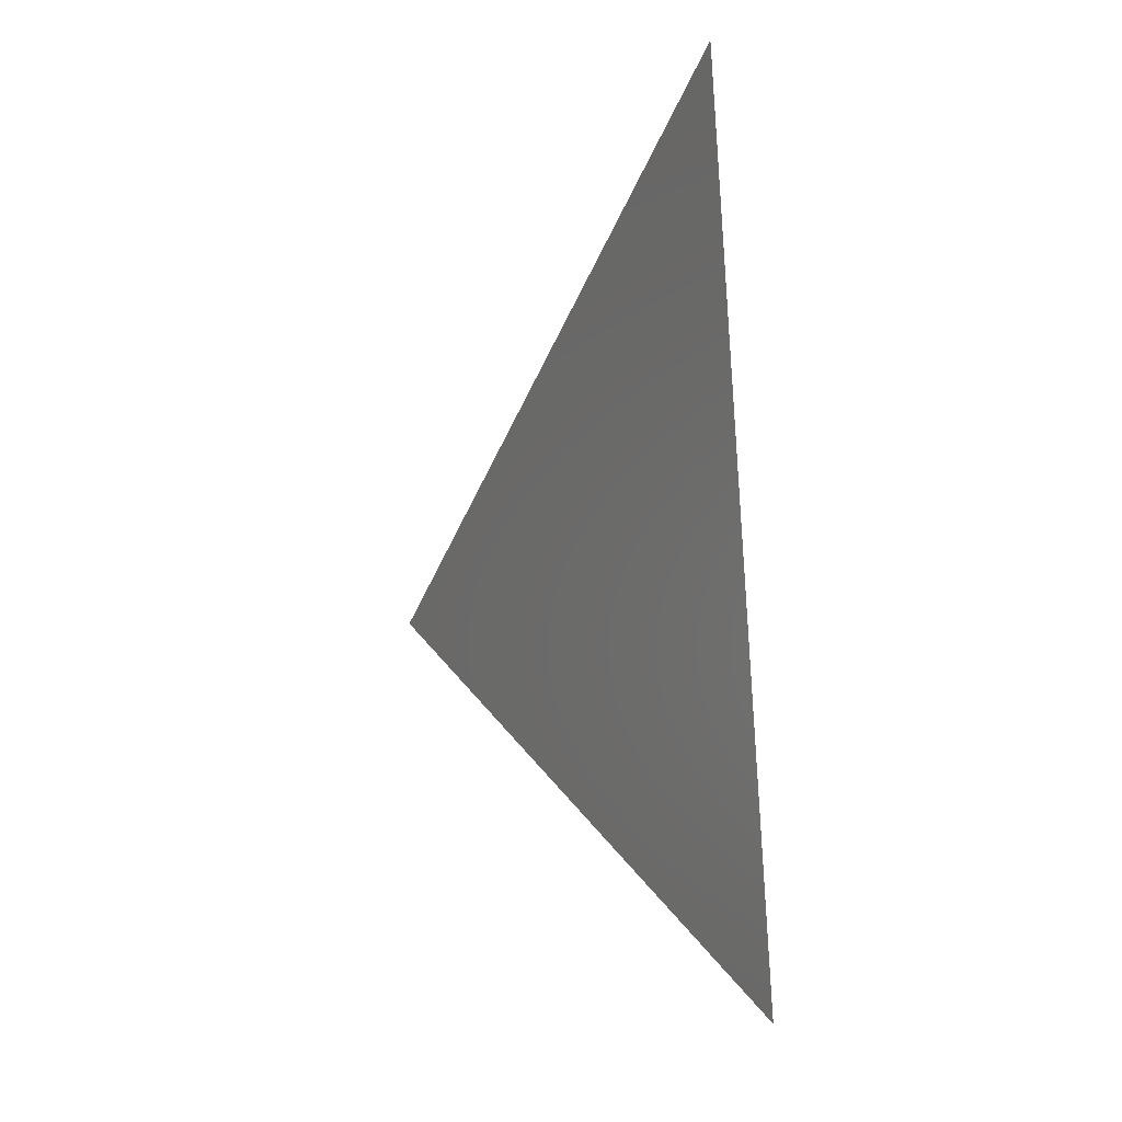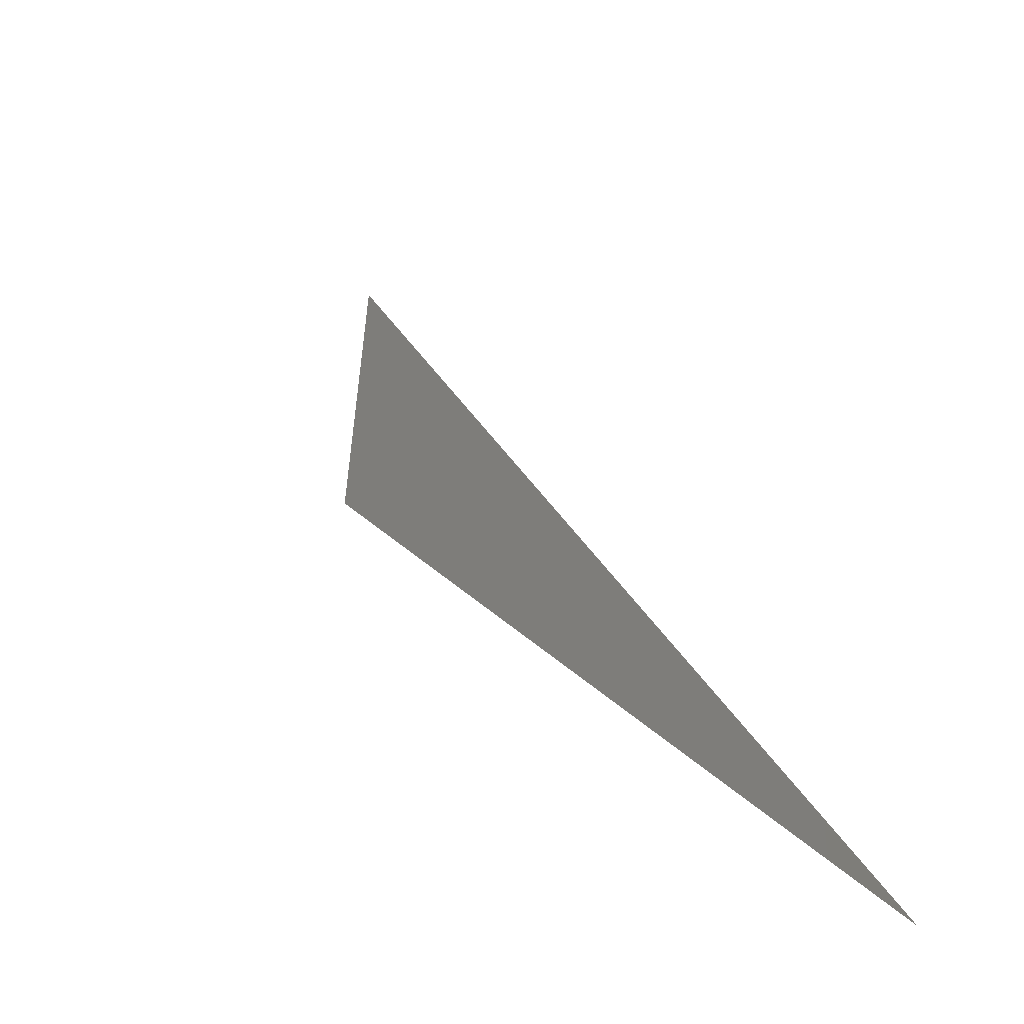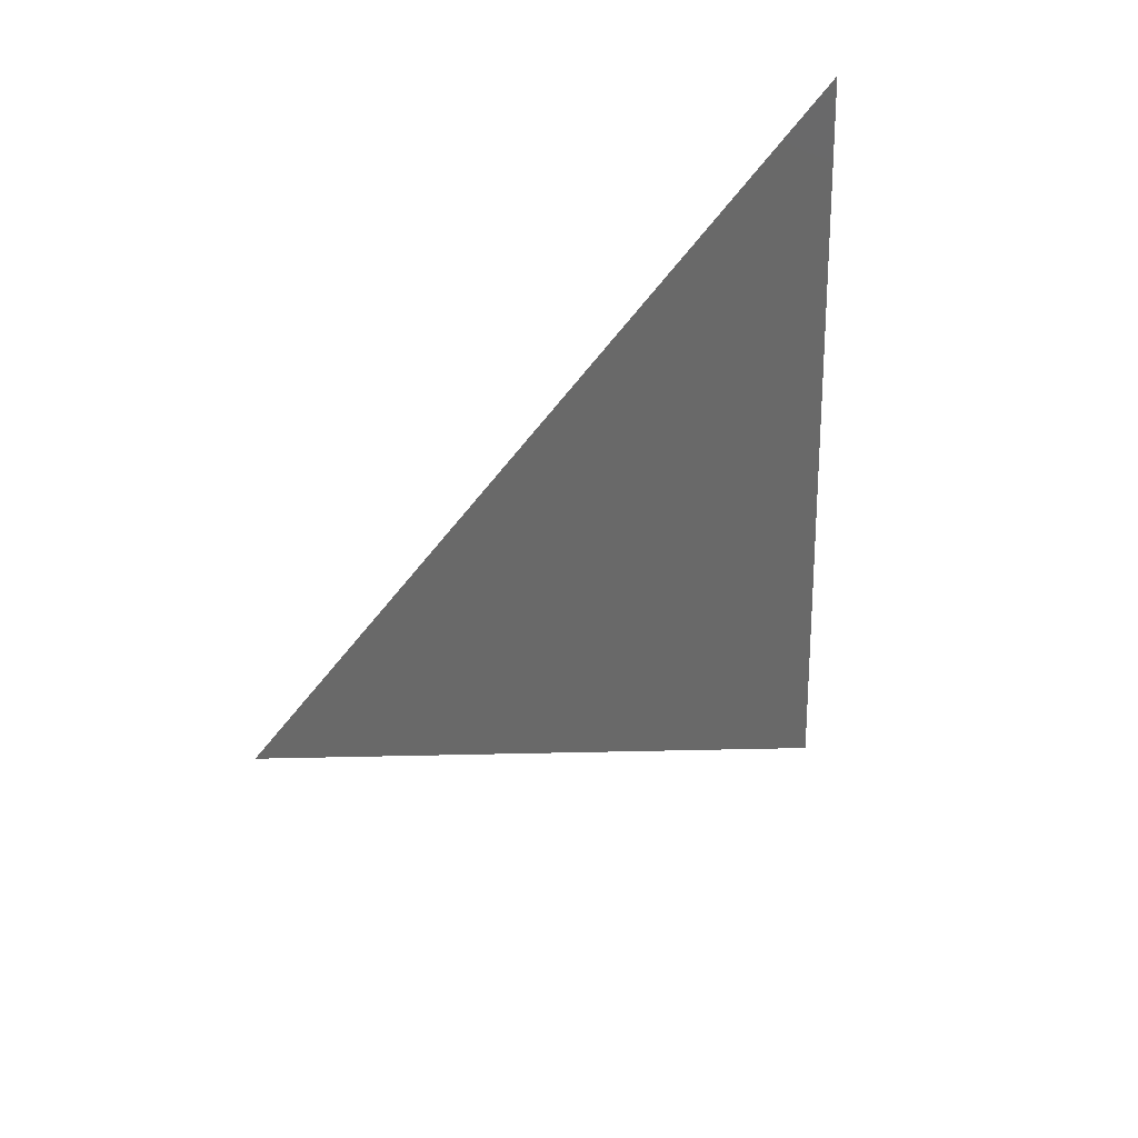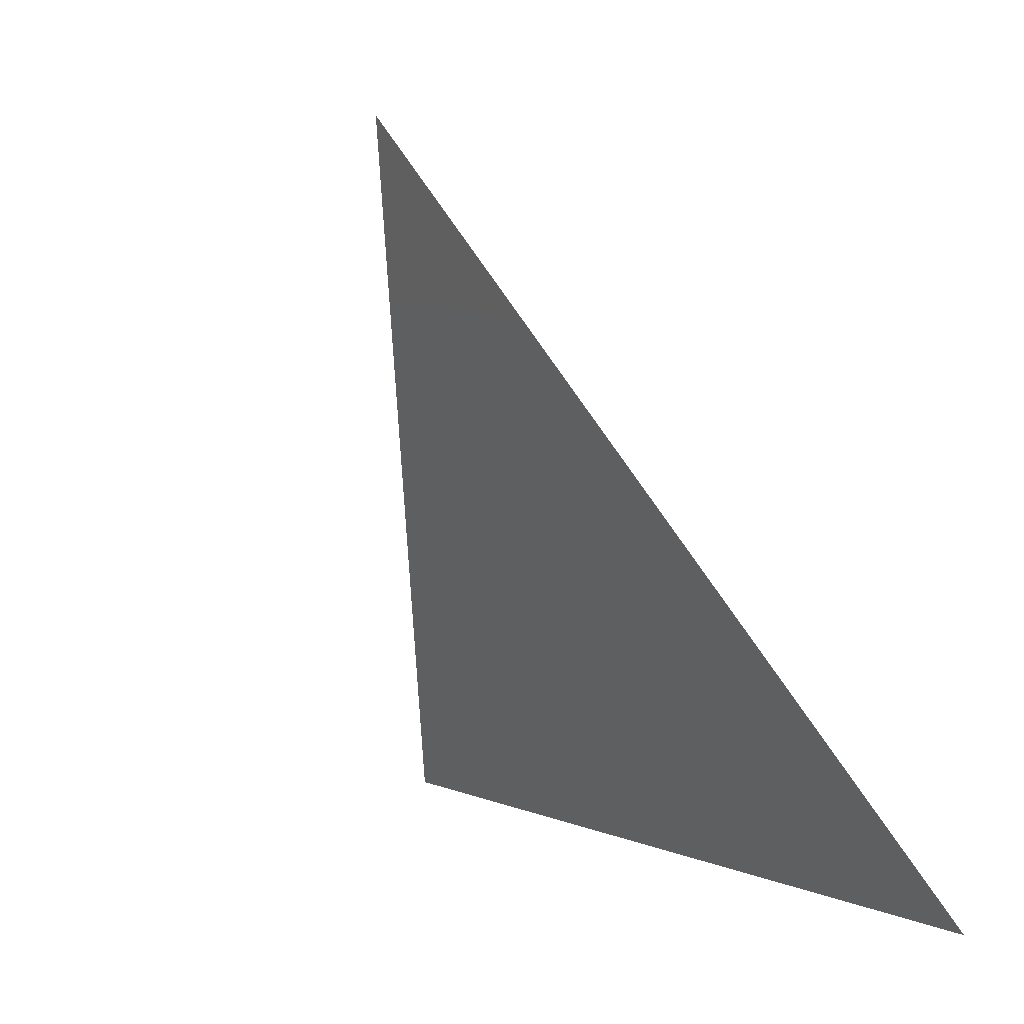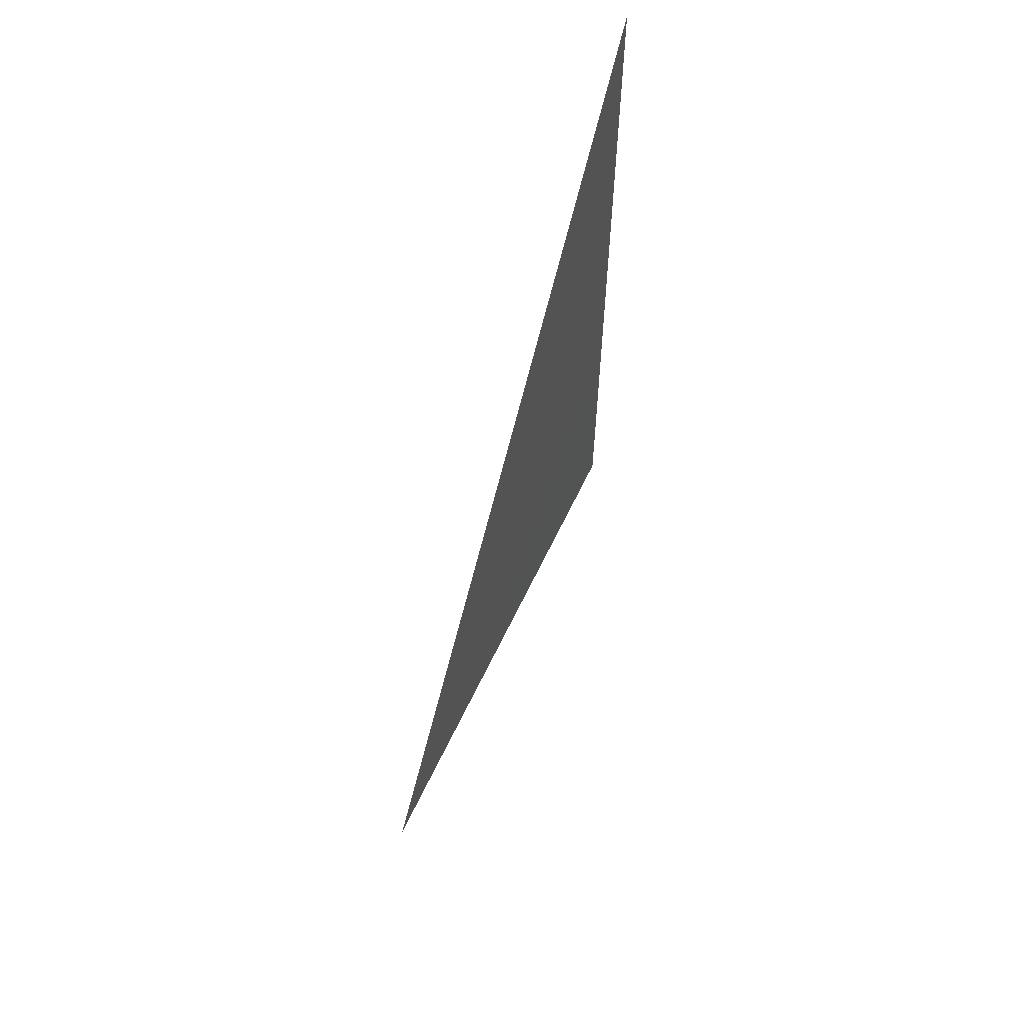
<metadata>
{"format":"stl","ext":"stl","renderer":"f3d","projection":"perspective","resolution":1024,"background":"white","views":[{"elev":-7.1,"azim":-51.9,"up":"+Z"},{"elev":-39.0,"azim":-144.3,"up":"+Y"},{"elev":33.1,"azim":-158.4,"up":"+Z"},{"elev":-0.9,"azim":147.0,"up":"+Y"},{"elev":55.5,"azim":171.6,"up":"+Z"}]}
</metadata>
<code>
# stl→obj: 3 verts, 1 faces
v -1.134 0.01124 0.5288
v -1.133 0.01329 0.53
v -1.134 0.0114 0.5313
f 1 2 3

</code>
